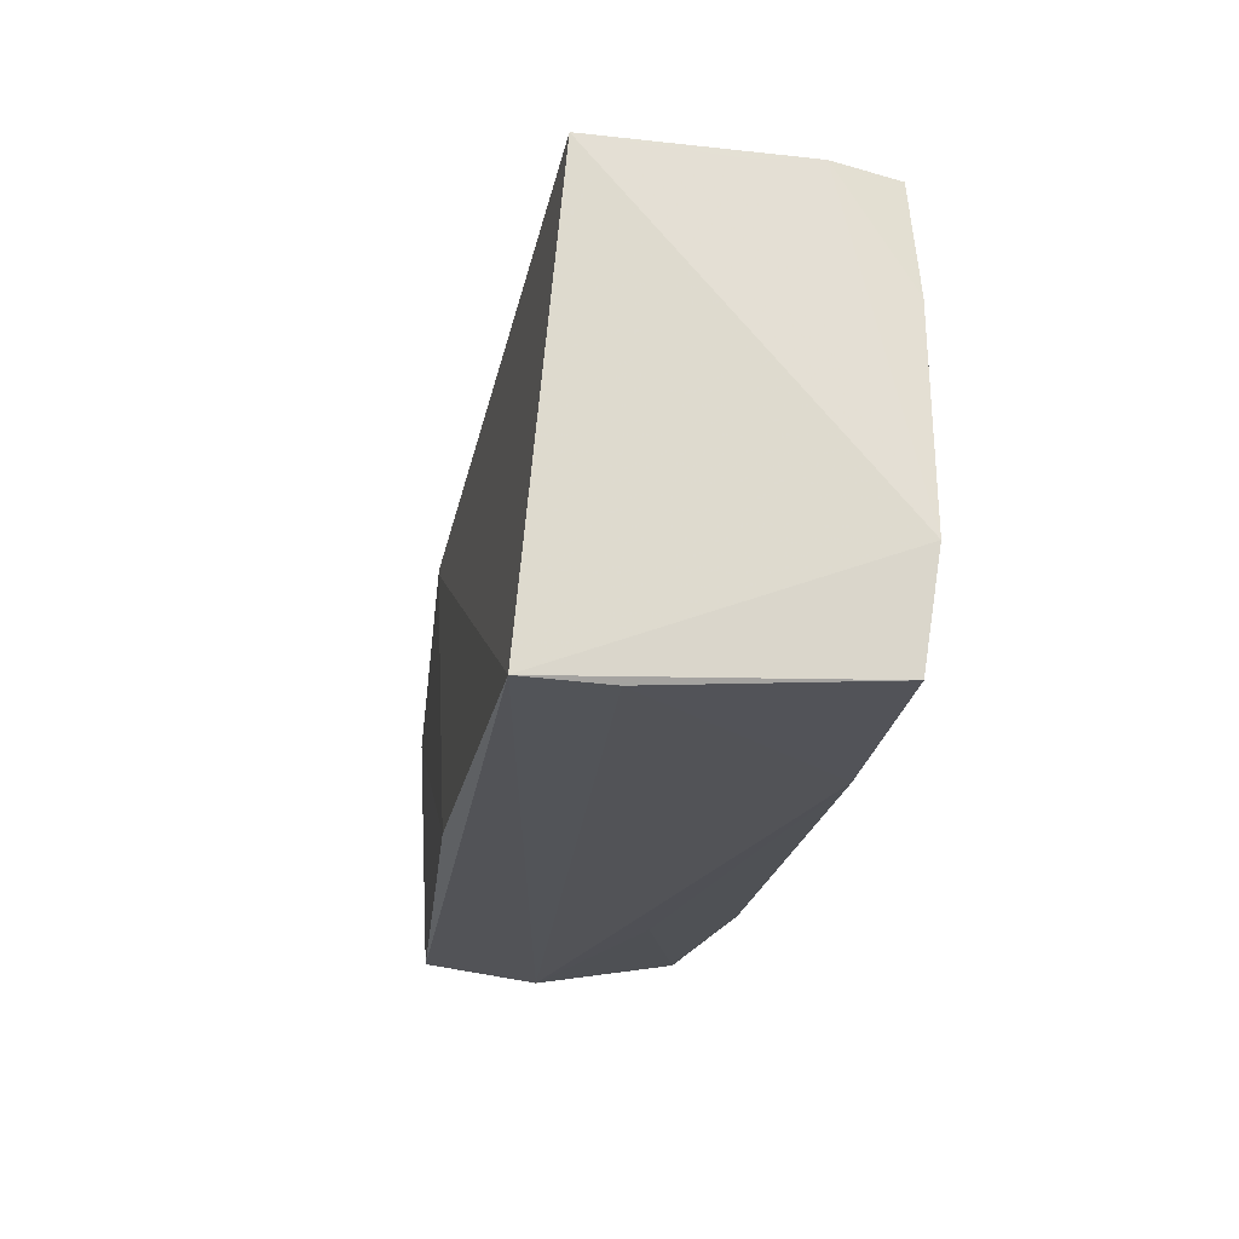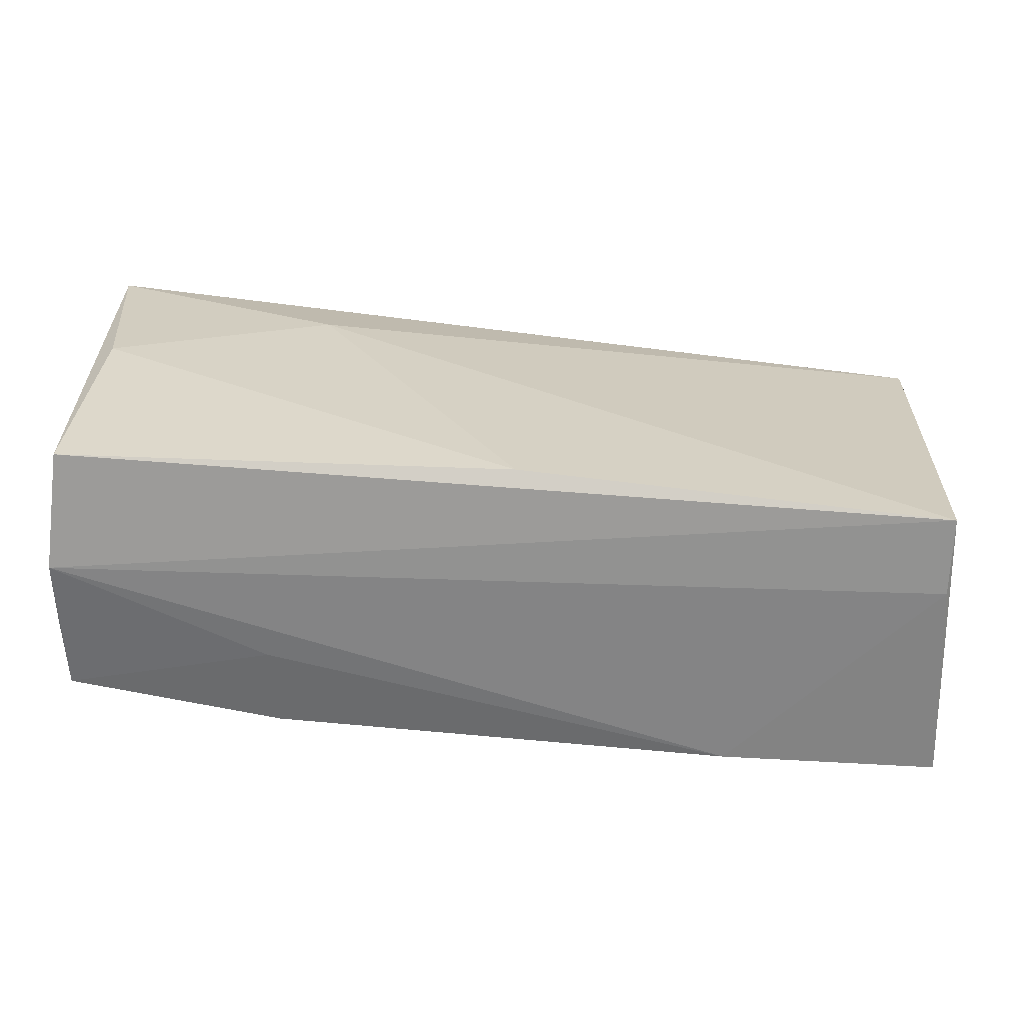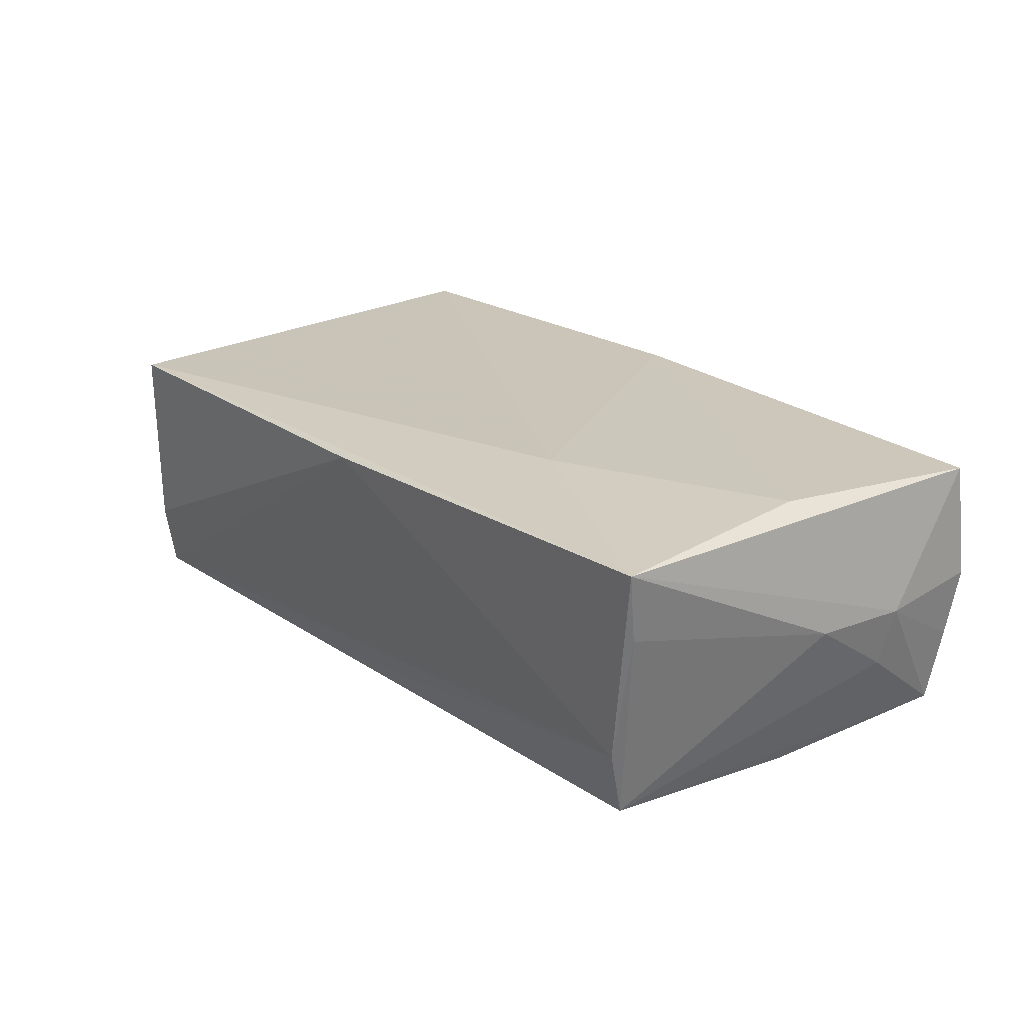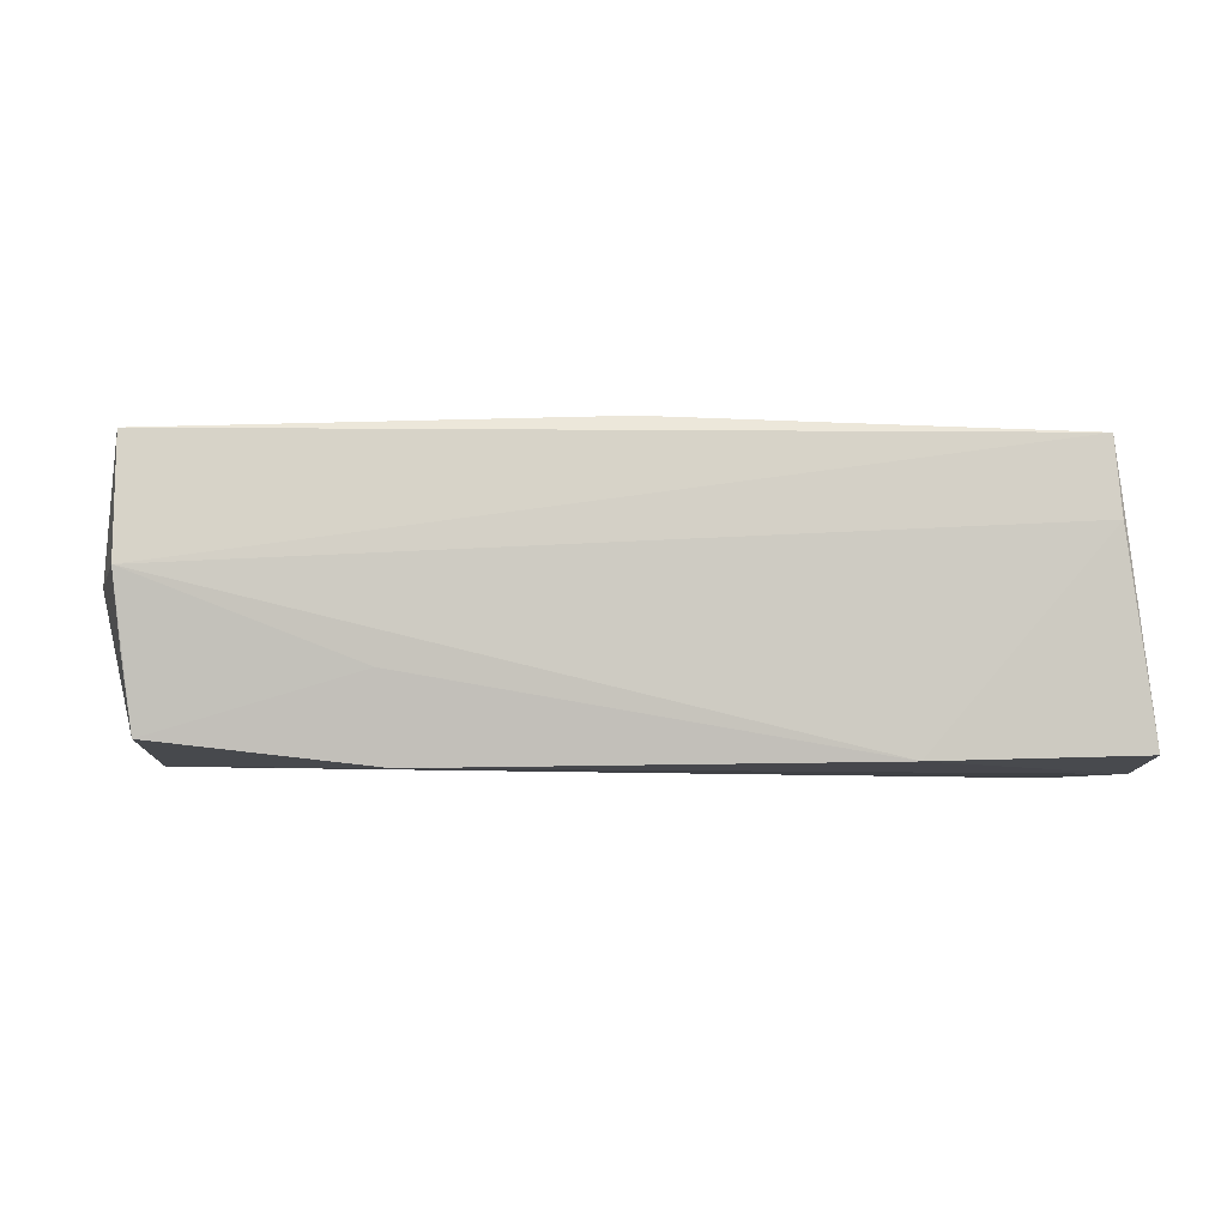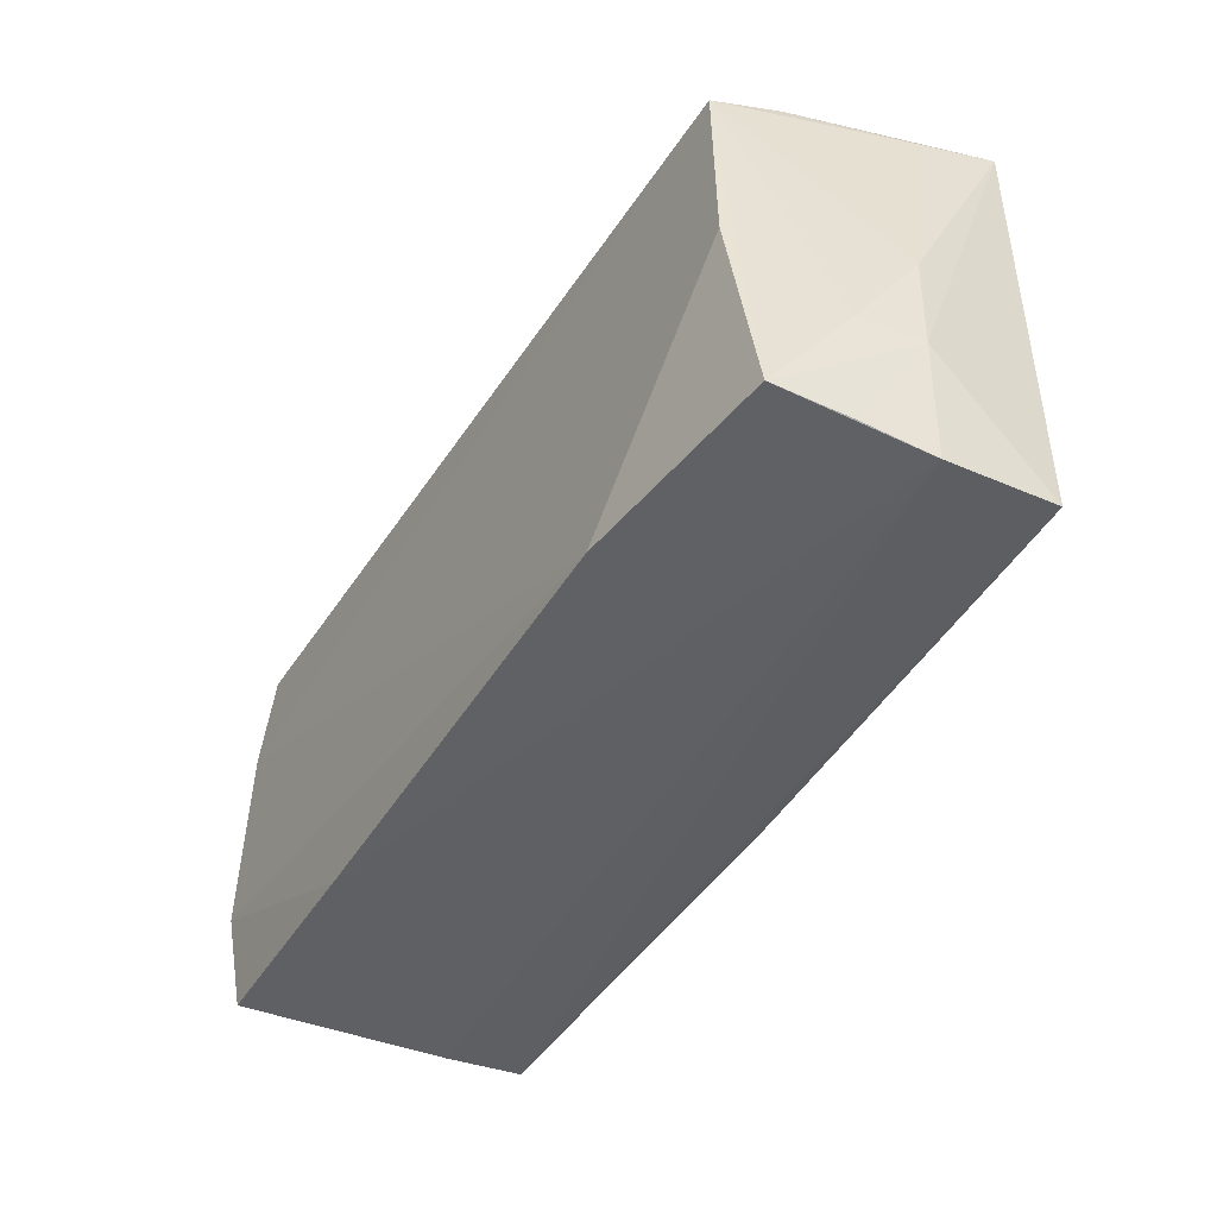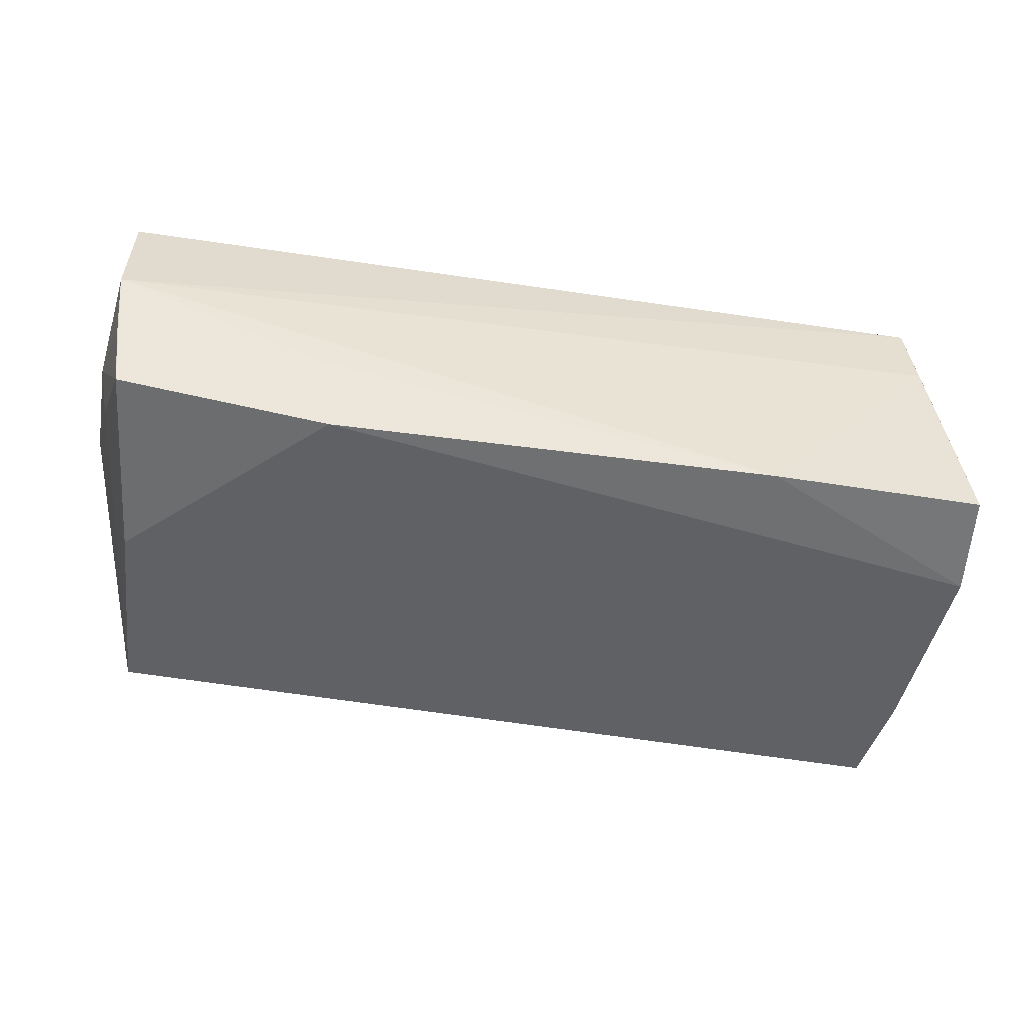
<metadata>
{"format":"obj","ext":"obj","renderer":"f3d","projection":"perspective","resolution":1024,"background":"white","views":[{"elev":-21.6,"azim":80.4,"up":"+Y"},{"elev":-62.3,"azim":-6.2,"up":"+Y"},{"elev":20.1,"azim":-128.3,"up":"+Z"},{"elev":-5.4,"azim":-9.3,"up":"+Z"},{"elev":-45.3,"azim":-120.9,"up":"+Y"},{"elev":-49.1,"azim":-10.2,"up":"+Z"}]}
</metadata>
<code>
v -0.05341 -0.02496 0.0155
v -0.05372 -0.012 -0.006157
v -0.0491 0.02589 -0.008426
v 0.05458 0.01147 -0.01785
v 0.04984 -0.02463 0.01803
v -0.05522 -0.01295 0.0007426
v 0.05429 -0.02463 -0.01617
v -0.05266 -0.02555 -0.006368
v -0.0552 -0.0008264 0.001133
v -0.0543 0.02836 0.01521
v 0.0545 0.02493 -0.009573
v -0.0007978 0.02836 0.01408
v -0.02611 -0.02433 -0.01785
v 0.05055 -0.02527 0.008633
v -0.02589 0.01564 0.01768
v 0.05406 0.02459 -0.001722
v -0.05184 0.00261 0.01698
v 0.00411 0.0241 -0.016
v 0.05575 -0.01243 -0.01785
v -0.02799 -0.02589 -0.007908
v 0.02809 -0.02526 -0.01695
v -0.001319 -0.02353 0.01851
v -0.05142 -0.02438 -0.01509
v -0.05297 0.02658 0.006973
v 0.05313 0.02619 0.01381
v -0.04774 0.02323 -0.01657
v -0.05358 -0.02677 0.001734
v 0.05337 0.02408 -0.01705
v -0.04908 -0.0006861 -0.01719
f 6 10 9
f 27 21 14
f 20 21 27
f 27 23 20
f 15 25 10
f 5 27 14
f 25 15 5
f 5 15 22
f 19 25 5
f 24 9 10
f 26 9 24
f 16 25 19
f 26 28 4
f 10 25 12
f 3 24 10
f 26 24 3
f 10 12 3
f 3 12 28
f 7 21 19
f 19 5 7
f 14 21 7
f 7 5 14
f 2 9 26
f 26 23 2
f 6 9 2
f 2 23 6
f 13 21 20
f 20 23 13
f 19 21 13
f 13 4 19
f 6 23 8
f 8 27 6
f 23 27 8
f 22 15 17
f 17 15 10
f 1 5 22
f 27 5 1
f 22 17 1
f 6 27 1
f 1 17 10
f 1 10 6
f 11 12 25
f 28 12 11
f 25 16 11
f 11 4 28
f 11 16 19
f 19 4 11
f 18 28 26
f 26 3 18
f 18 3 28
f 29 23 26
f 29 13 23
f 26 4 29
f 4 13 29

</code>
